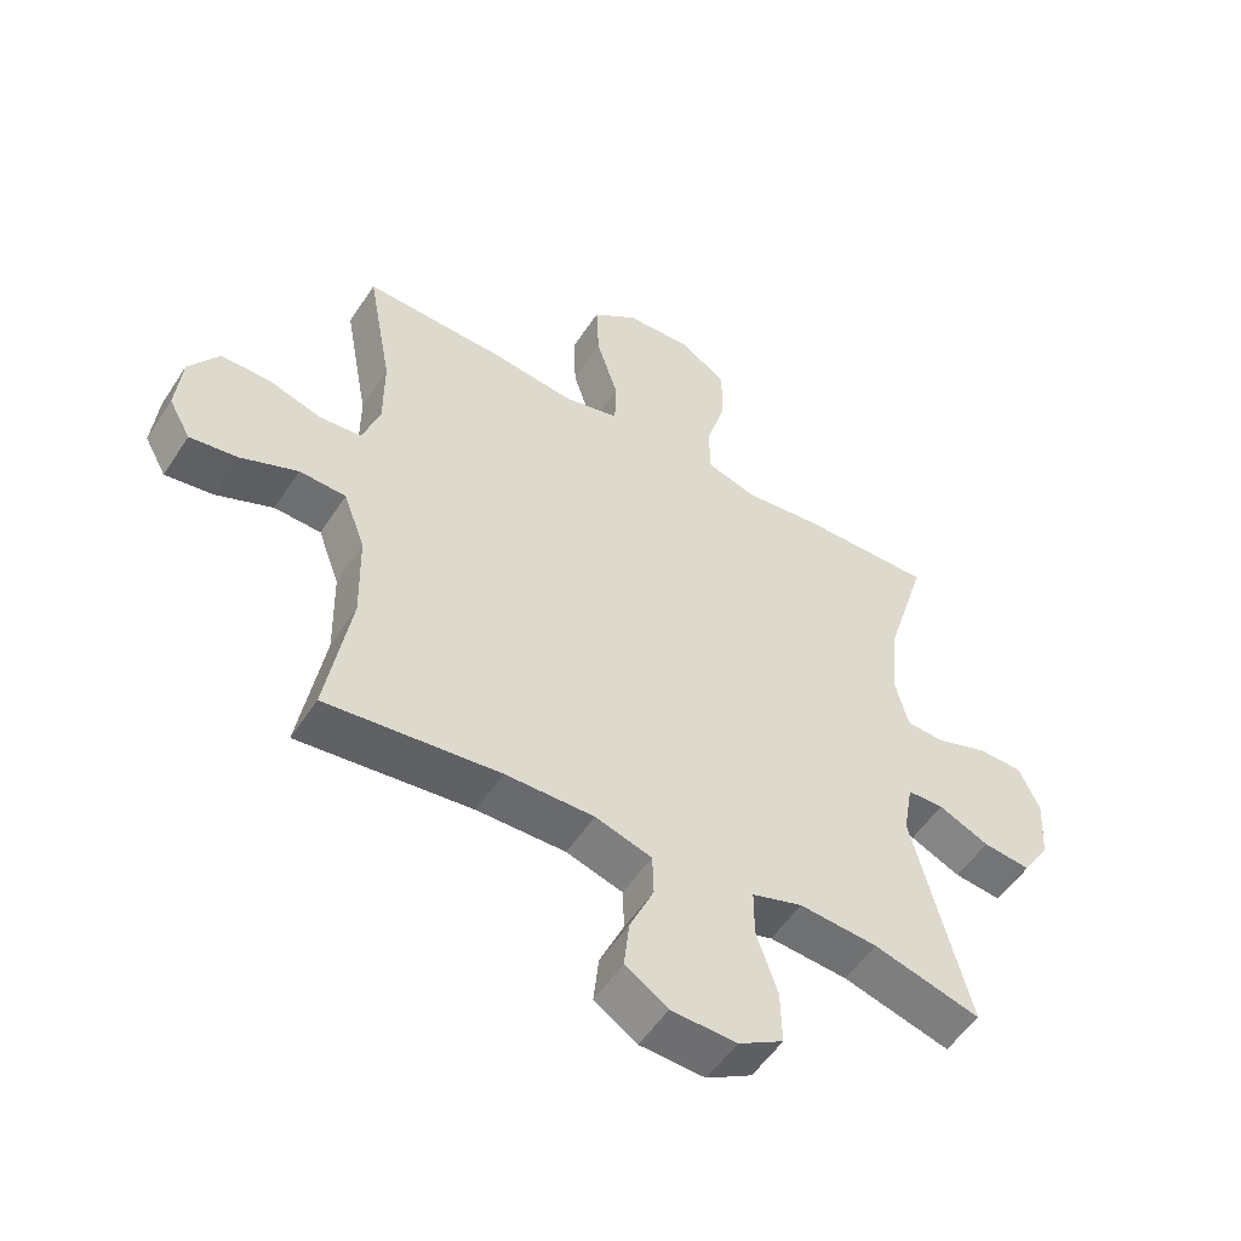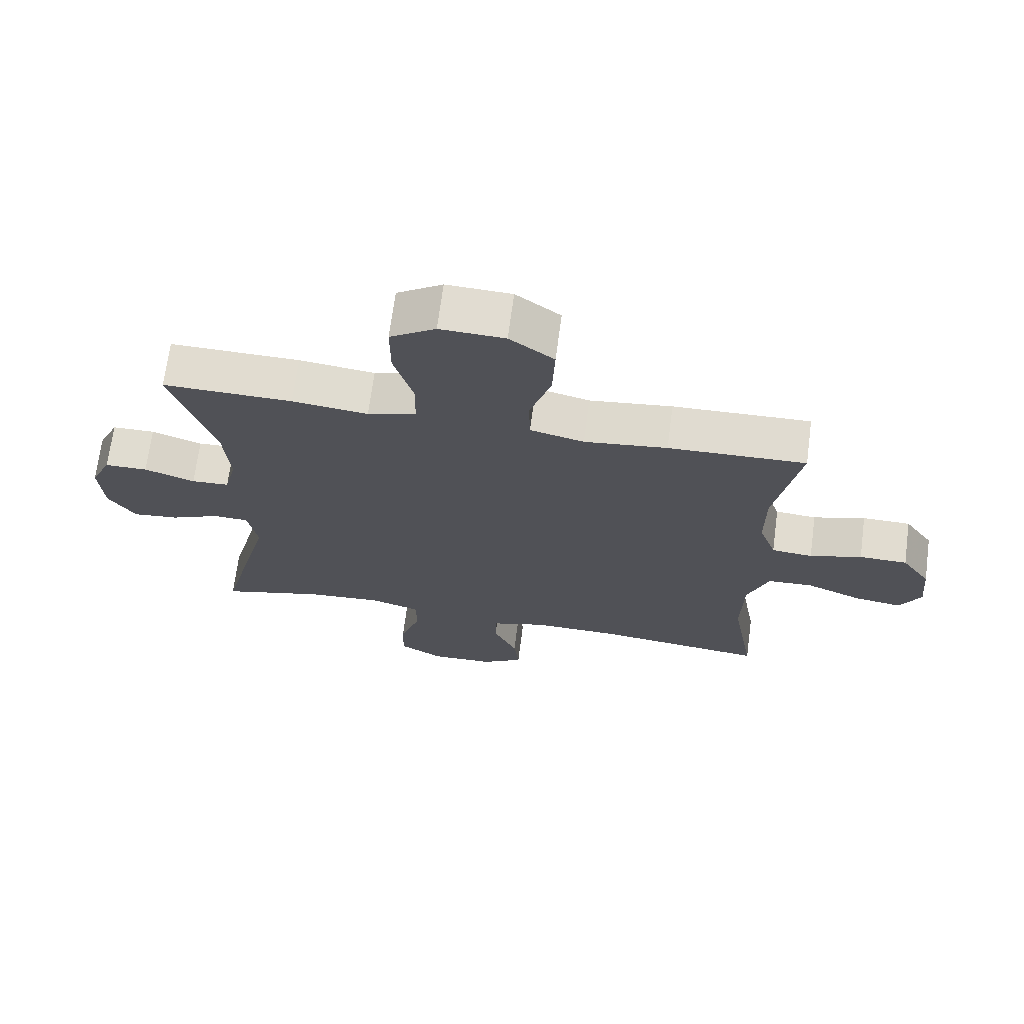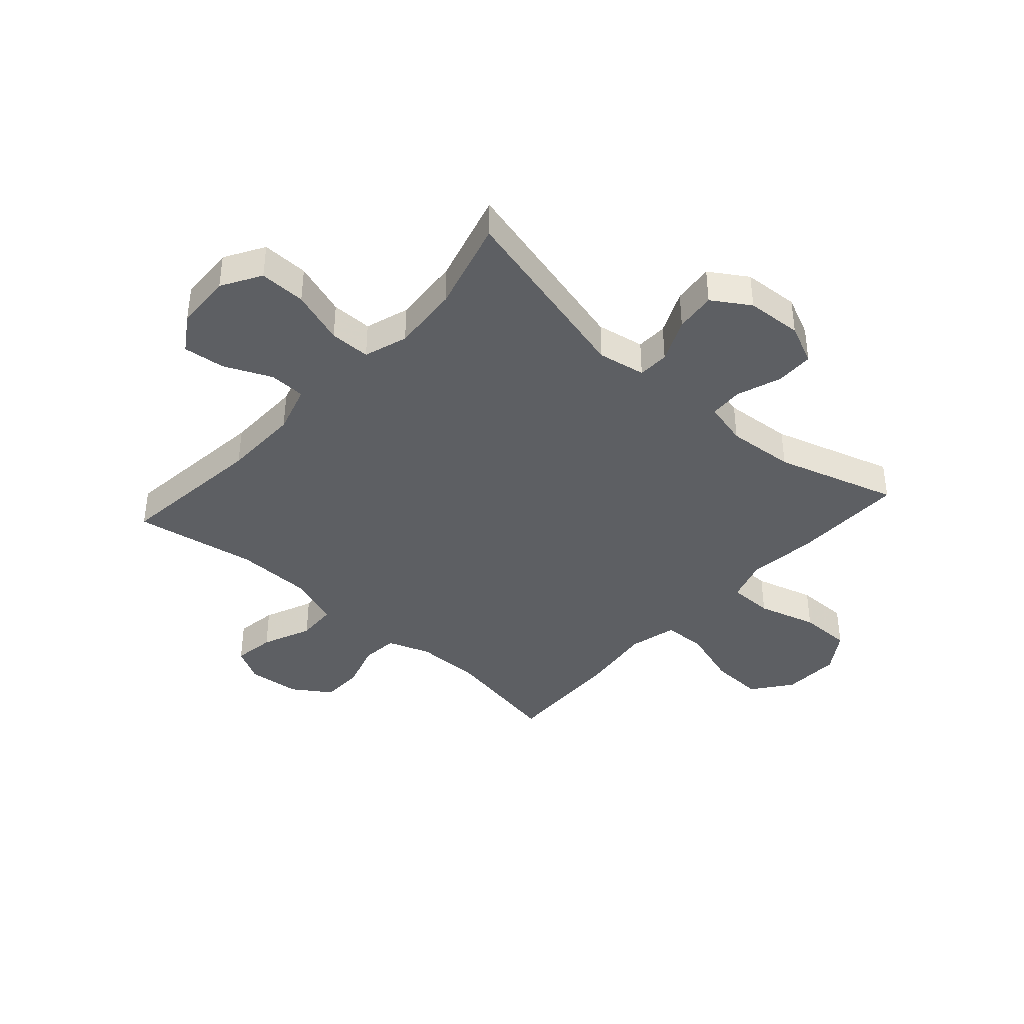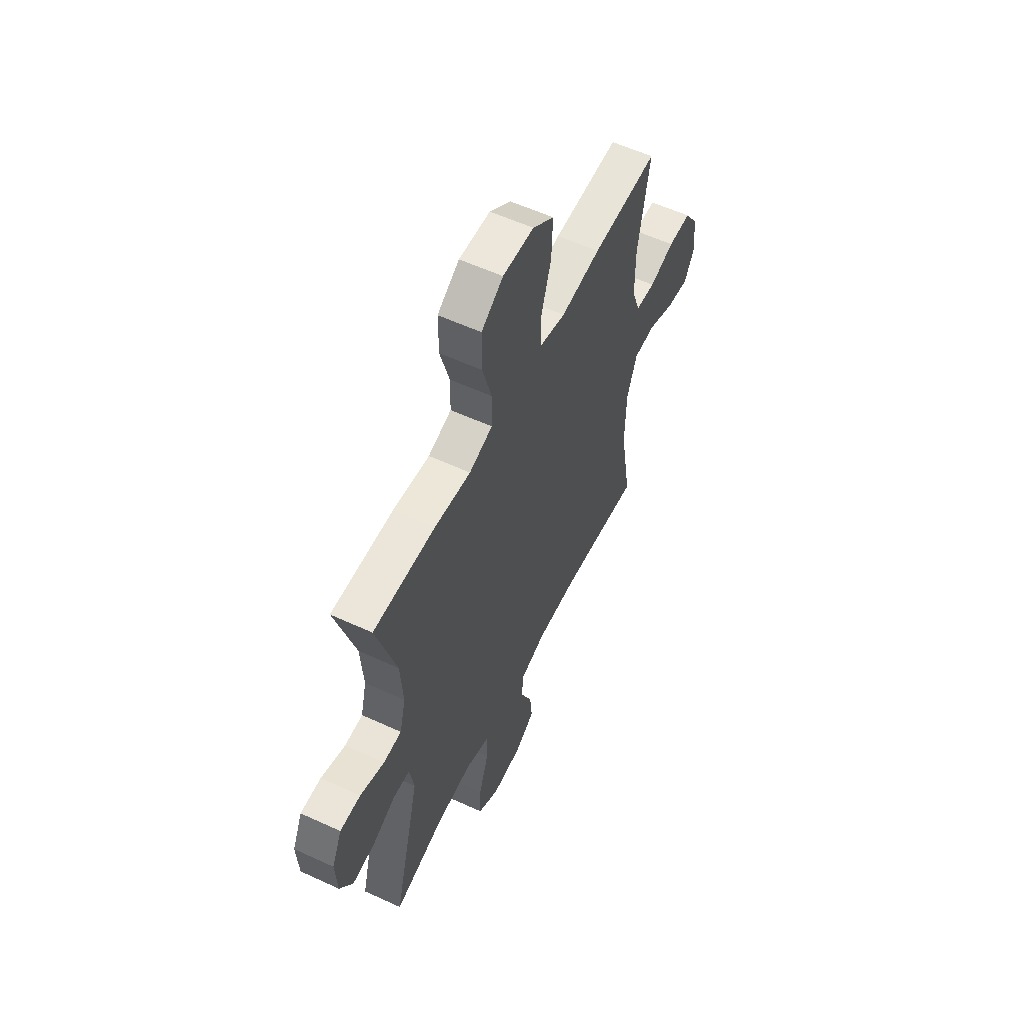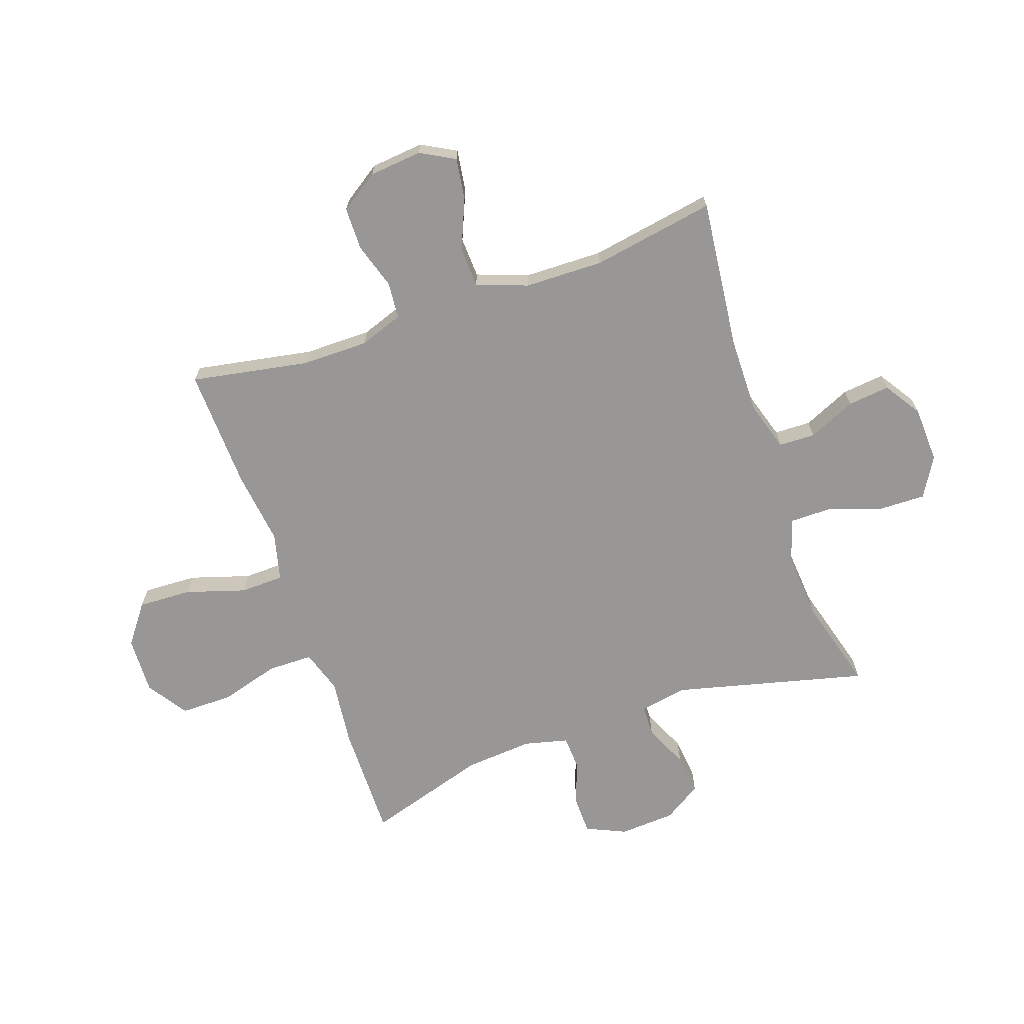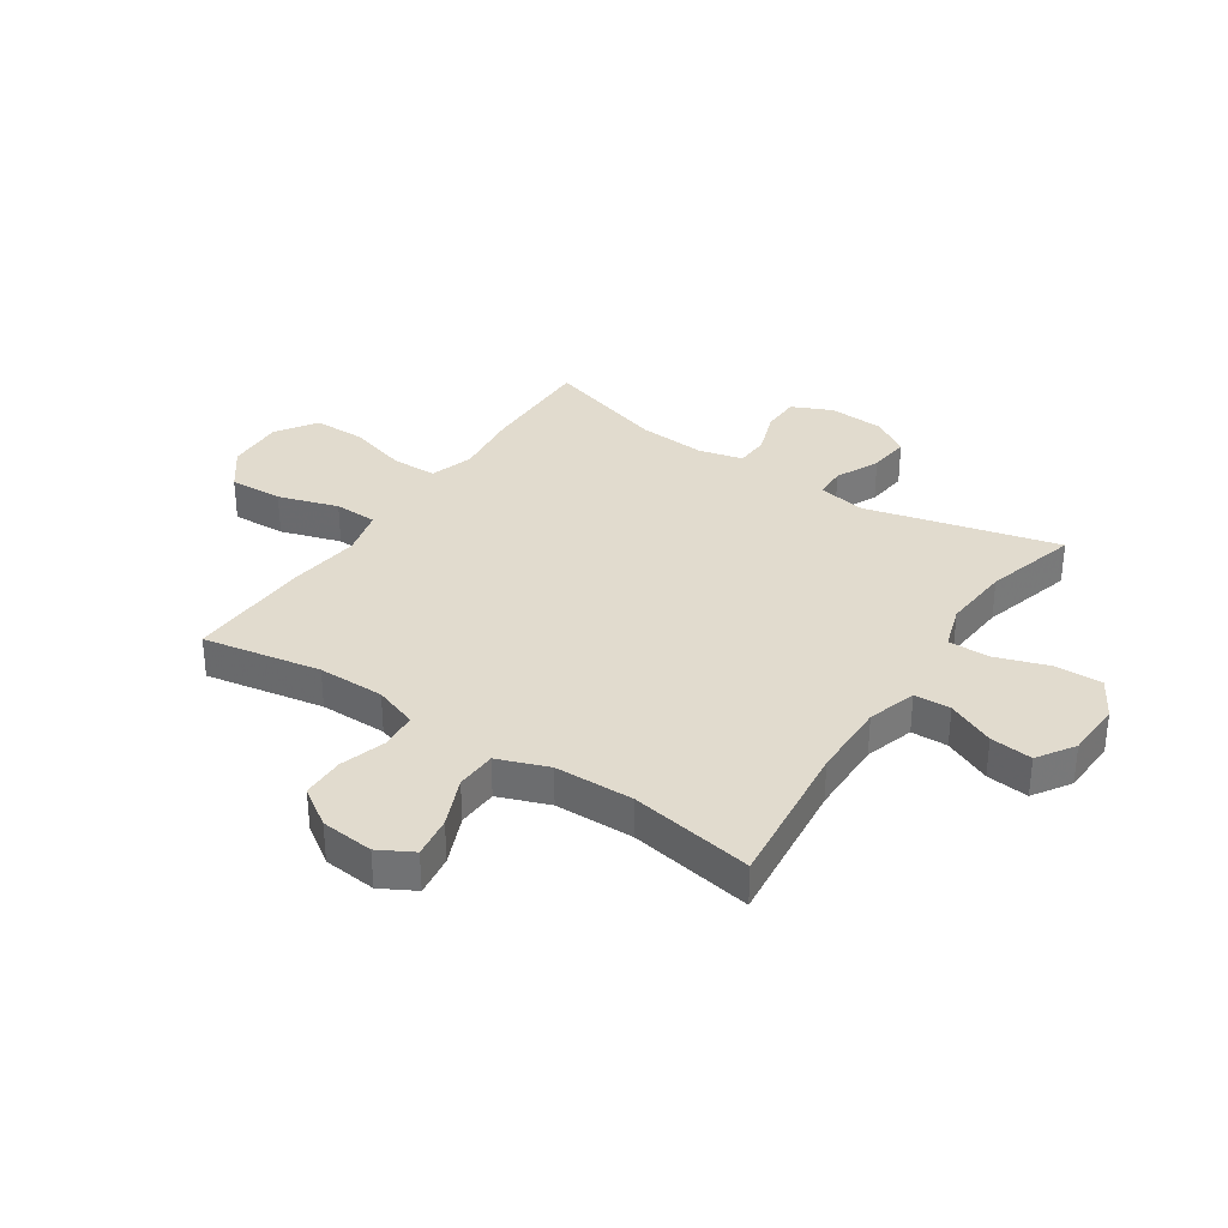
<metadata>
{"format":"obj","ext":"obj","renderer":"f3d","projection":"perspective","resolution":1024,"background":"white","views":[{"elev":-53.4,"azim":147.6,"up":"+Z"},{"elev":69.5,"azim":7.5,"up":"+Z"},{"elev":-39.8,"azim":-131.8,"up":"+Y"},{"elev":57.6,"azim":-64.4,"up":"+Z"},{"elev":-68.3,"azim":109.3,"up":"+Y"},{"elev":33.8,"azim":123.8,"up":"+Y"}]}
</metadata>
<code>
v 0.5 0.07 0.5
v 0.462 0.07 0.293
v 0.462 0.07 0.176
v 0.489 0.07 0.1
v 0.553 0.07 0.094
v 0.634 0.07 0.119
v 0.709 0.07 0.118
v 0.754 0.07 0.051
v 0.763 0.07 -0.042
v 0.73 0.07 -0.102
v 0.657 0.07 -0.091
v 0.57 0.07 -0.054
v 0.499 0.07 -0.057
v 0.466 0.07 -0.146
v 0.463 0.07 -0.284
v 0.5 0.07 -0.5
v 0.236 0.07 -0.47
v 0.101 0.07 -0.468
v 0.015 0.07 -0.494
v 0.013 0.07 -0.558
v 0.05 0.07 -0.641
v 0.058 0.07 -0.715
v -0.007 0.07 -0.757
v -0.106 0.07 -0.761
v -0.175 0.07 -0.72
v -0.173 0.07 -0.638
v -0.141 0.07 -0.543
v -0.141 0.07 -0.471
v -0.218 0.07 -0.446
v -0.337 0.07 -0.455
v -0.5 0.07 -0.5
v -0.415 0.07 -0.163
v -0.43 0.07 -0.079
v -0.485 0.07 -0.077
v -0.562 0.07 -0.112
v -0.634 0.07 -0.12
v -0.676 0.07 -0.054
v -0.682 0.07 0.044
v -0.65 0.07 0.114
v -0.583 0.07 0.115
v -0.504 0.07 0.087
v -0.445 0.07 0.09
v -0.426 0.07 0.167
v -0.435 0.07 0.286
v -0.5 0.07 0.5
v -0.298 0.07 0.497
v -0.18 0.07 0.483
v -0.104 0.07 0.507
v -0.103 0.07 0.586
v -0.133 0.07 0.69
v -0.133 0.07 0.782
v -0.062 0.07 0.829
v 0.039 0.07 0.825
v 0.108 0.07 0.773
v 0.104 0.07 0.679
v 0.071 0.07 0.574
v 0.073 0.07 0.498
v 0.157 0.07 0.477
v 0.286 0.07 0.493
v 0.5 0 0.5
v 0.462 0 0.293
v 0.462 0 0.176
v 0.489 0 0.1
v 0.553 0 0.094
v 0.634 0 0.119
v 0.709 0 0.118
v 0.754 0 0.051
v 0.763 0 -0.042
v 0.73 0 -0.102
v 0.657 0 -0.091
v 0.57 0 -0.054
v 0.499 0 -0.057
v 0.466 0 -0.146
v 0.463 0 -0.284
v 0.5 0 -0.5
v 0.236 0 -0.47
v 0.101 0 -0.468
v 0.015 0 -0.494
v 0.013 0 -0.558
v 0.05 0 -0.641
v 0.058 0 -0.715
v -0.007 0 -0.757
v -0.106 0 -0.761
v -0.175 0 -0.72
v -0.173 0 -0.638
v -0.141 0 -0.543
v -0.141 0 -0.471
v -0.218 0 -0.446
v -0.337 0 -0.455
v -0.5 0 -0.5
v -0.415 0 -0.163
v -0.43 0 -0.079
v -0.485 0 -0.077
v -0.562 0 -0.112
v -0.634 0 -0.12
v -0.676 0 -0.054
v -0.682 0 0.044
v -0.65 0 0.114
v -0.583 0 0.115
v -0.504 0 0.087
v -0.445 0 0.09
v -0.426 0 0.167
v -0.435 0 0.286
v -0.5 0 0.5
v -0.298 0 0.497
v -0.18 0 0.483
v -0.104 0 0.507
v -0.103 0 0.586
v -0.133 0 0.69
v -0.133 0 0.782
v -0.062 0 0.829
v 0.039 0 0.825
v 0.108 0 0.773
v 0.104 0 0.679
v 0.071 0 0.574
v 0.073 0 0.498
v 0.157 0 0.477
v 0.286 0 0.493
f 58 59 1 2
f 57 58 2 3
f 54 55 56
f 53 54 56
f 52 53 56
f 51 52 56
f 50 51 56
f 49 50 56
f 48 49 56 57
f 57 3 4
f 48 57 4
f 47 48 4
f 46 47 4
f 45 46 4
f 44 45 4
f 39 40 41
f 38 39 41
f 37 38 41
f 36 37 41
f 35 36 41
f 34 35 41
f 33 34 41 42
f 32 33 42 43
f 30 31 32
f 29 30 32 43
f 25 26 27
f 24 25 27
f 23 24 27
f 22 23 27
f 21 22 27
f 20 21 27
f 19 20 27 28
f 43 44 4
f 29 43 4
f 28 29 4
f 19 28 4
f 18 19 4
f 10 11 12
f 9 10 12
f 8 9 12
f 7 8 12
f 6 7 12
f 5 6 12
f 5 12 13
f 5 13 14
f 4 5 14
f 18 4 14
f 17 18 14
f 17 14 15
f 15 16 17
f 61 60 118 117
f 62 61 117 116
f 115 114 113
f 115 113 112
f 115 112 111
f 115 111 110
f 115 110 109
f 115 109 108
f 116 115 108 107
f 63 62 116
f 63 116 107
f 63 107 106
f 63 106 105
f 63 105 104
f 63 104 103
f 100 99 98
f 100 98 97
f 100 97 96
f 100 96 95
f 100 95 94
f 100 94 93
f 101 100 93 92
f 102 101 92 91
f 91 90 89
f 102 91 89 88
f 86 85 84
f 86 84 83
f 86 83 82
f 86 82 81
f 86 81 80
f 86 80 79
f 87 86 79 78
f 63 103 102
f 63 102 88
f 63 88 87
f 63 87 78
f 63 78 77
f 71 70 69
f 71 69 68
f 71 68 67
f 71 67 66
f 71 66 65
f 71 65 64
f 72 71 64
f 73 72 64
f 73 64 63
f 73 63 77
f 73 77 76
f 74 73 76
f 76 75 74
f 1 60 61 2
f 2 61 62 3
f 3 62 63 4
f 4 63 64 5
f 5 64 65 6
f 6 65 66 7
f 7 66 67 8
f 8 67 68 9
f 9 68 69 10
f 10 69 70 11
f 11 70 71 12
f 12 71 72 13
f 13 72 73 14
f 14 73 74 15
f 15 74 75 16
f 16 75 76 17
f 17 76 77 18
f 18 77 78 19
f 19 78 79 20
f 20 79 80 21
f 21 80 81 22
f 22 81 82 23
f 23 82 83 24
f 24 83 84 25
f 25 84 85 26
f 26 85 86 27
f 27 86 87 28
f 28 87 88 29
f 29 88 89 30
f 30 89 90 31
f 31 90 91 32
f 32 91 92 33
f 33 92 93 34
f 34 93 94 35
f 35 94 95 36
f 36 95 96 37
f 37 96 97 38
f 38 97 98 39
f 39 98 99 40
f 40 99 100 41
f 41 100 101 42
f 42 101 102 43
f 43 102 103 44
f 44 103 104 45
f 45 104 105 46
f 46 105 106 47
f 47 106 107 48
f 48 107 108 49
f 49 108 109 50
f 50 109 110 51
f 51 110 111 52
f 52 111 112 53
f 53 112 113 54
f 54 113 114 55
f 55 114 115 56
f 56 115 116 57
f 57 116 117 58
f 58 117 118 59
f 59 118 60 1

</code>
